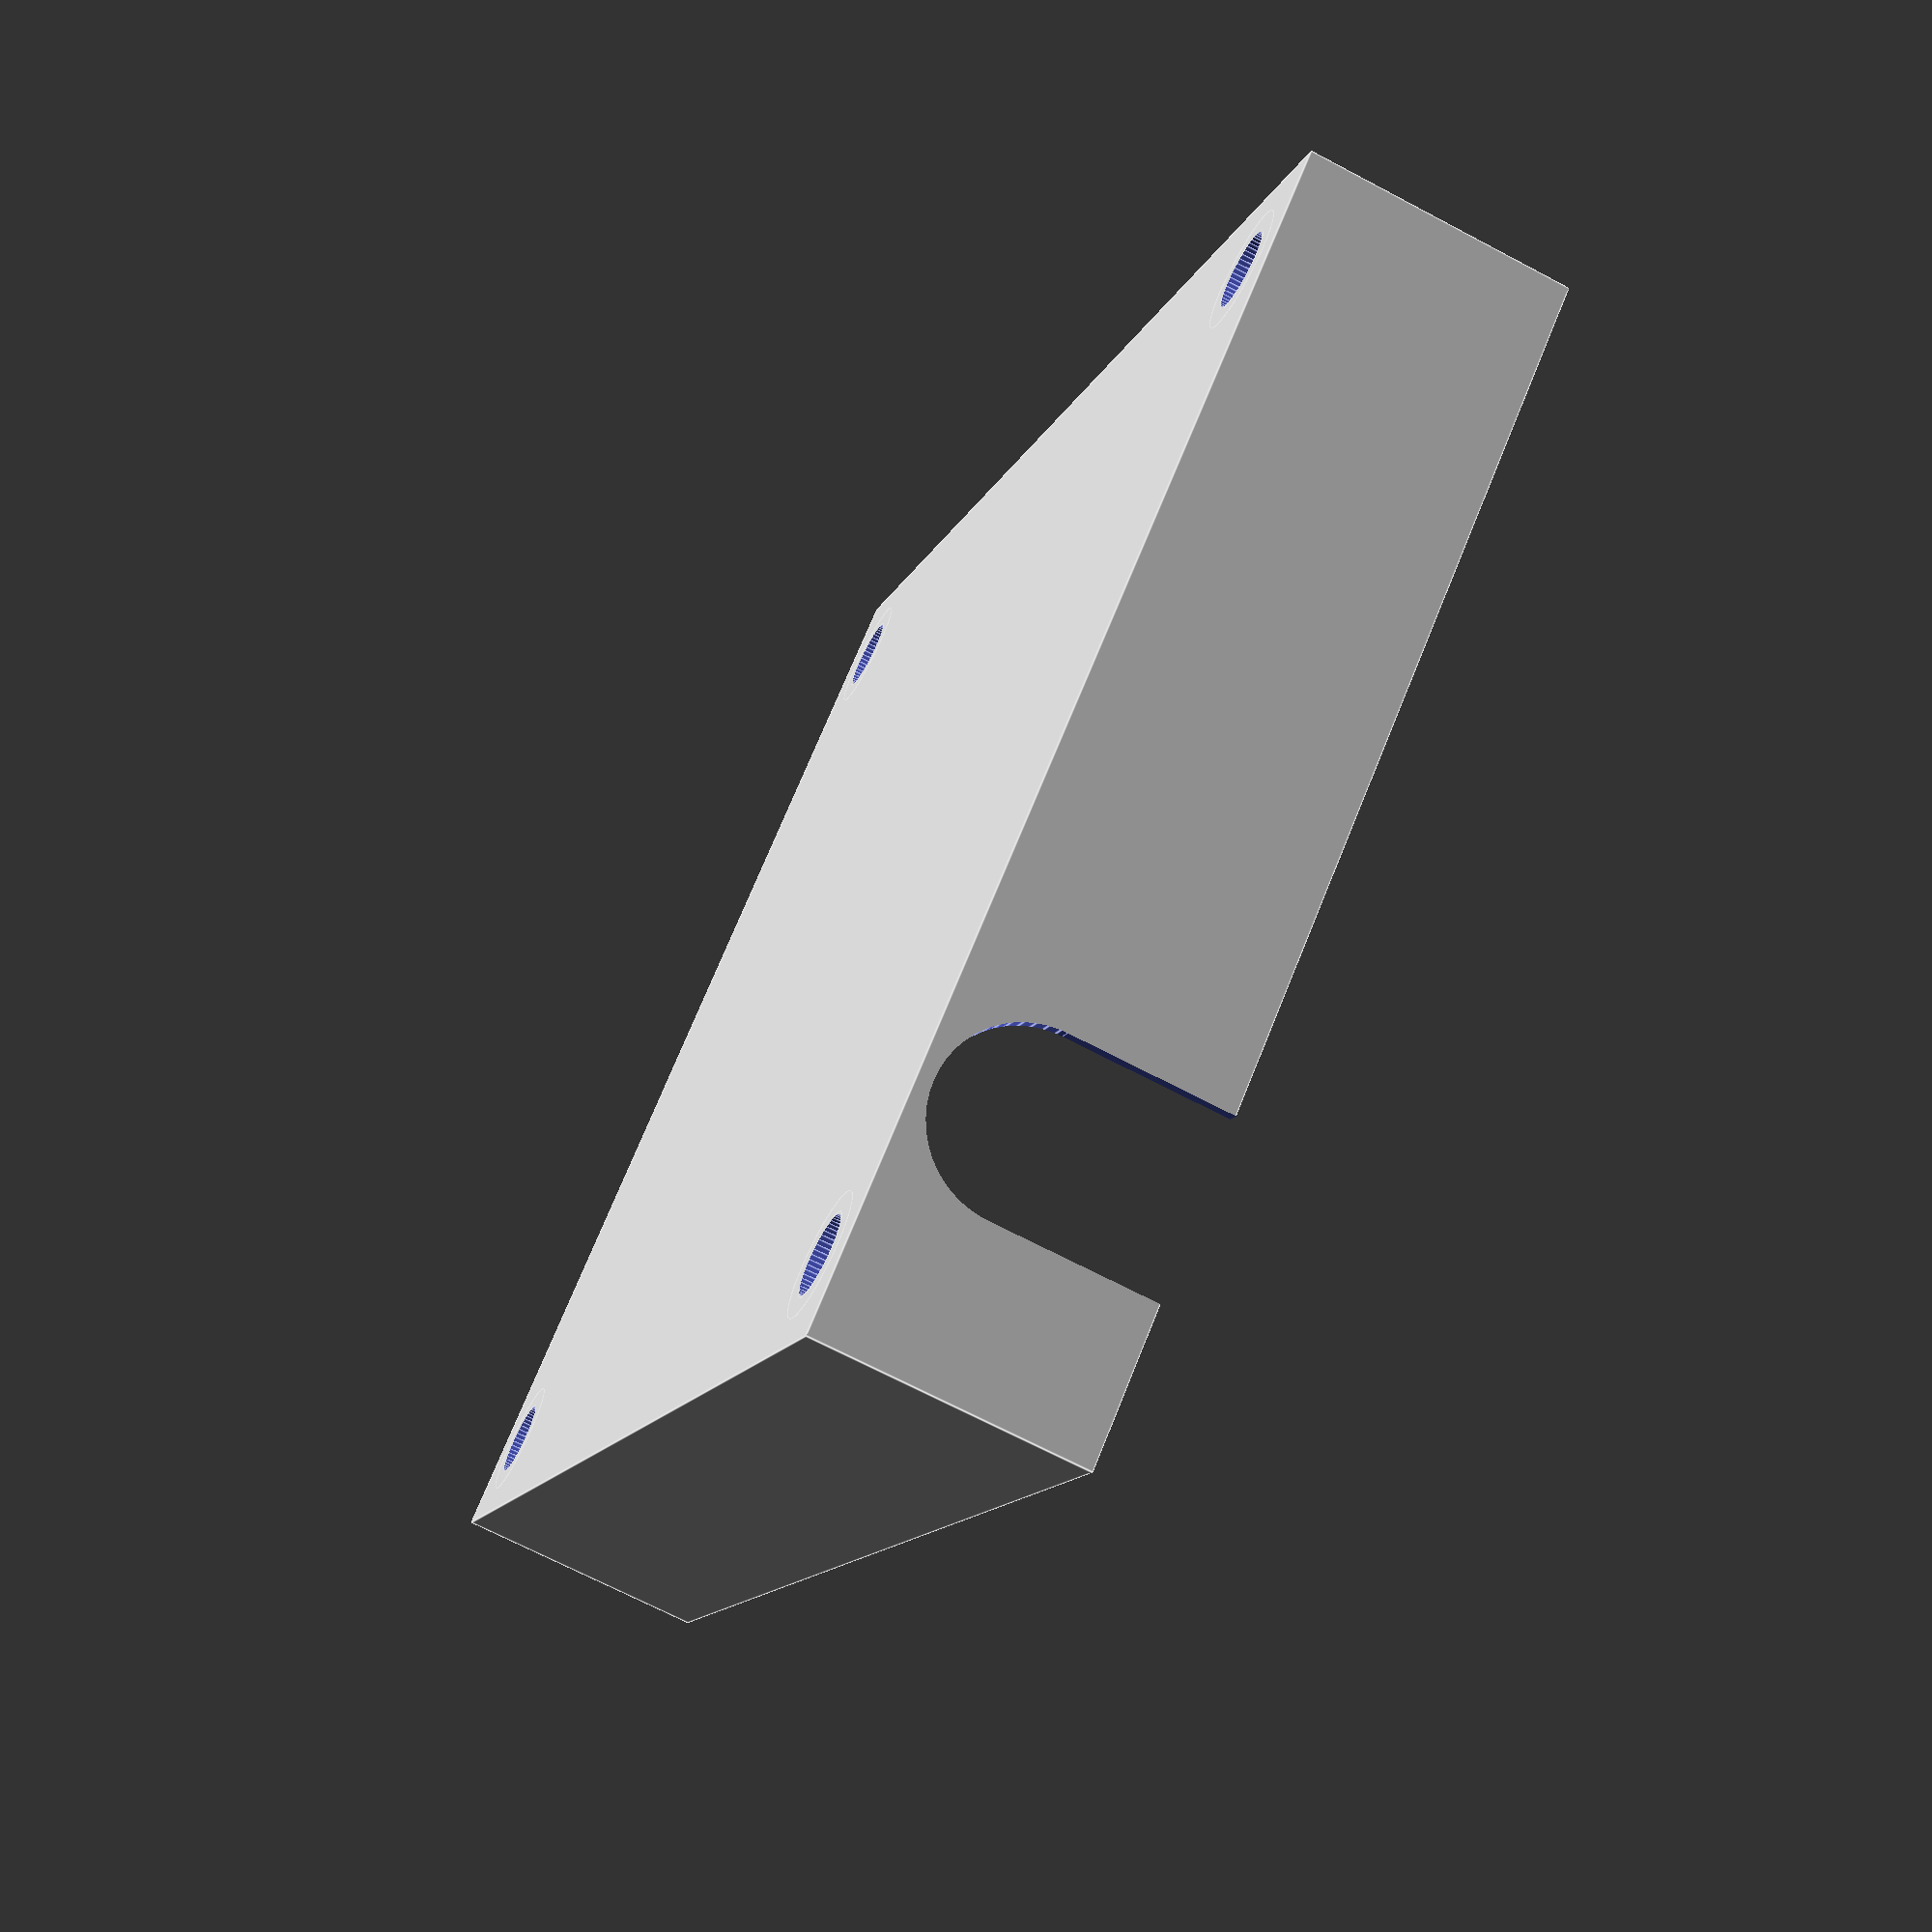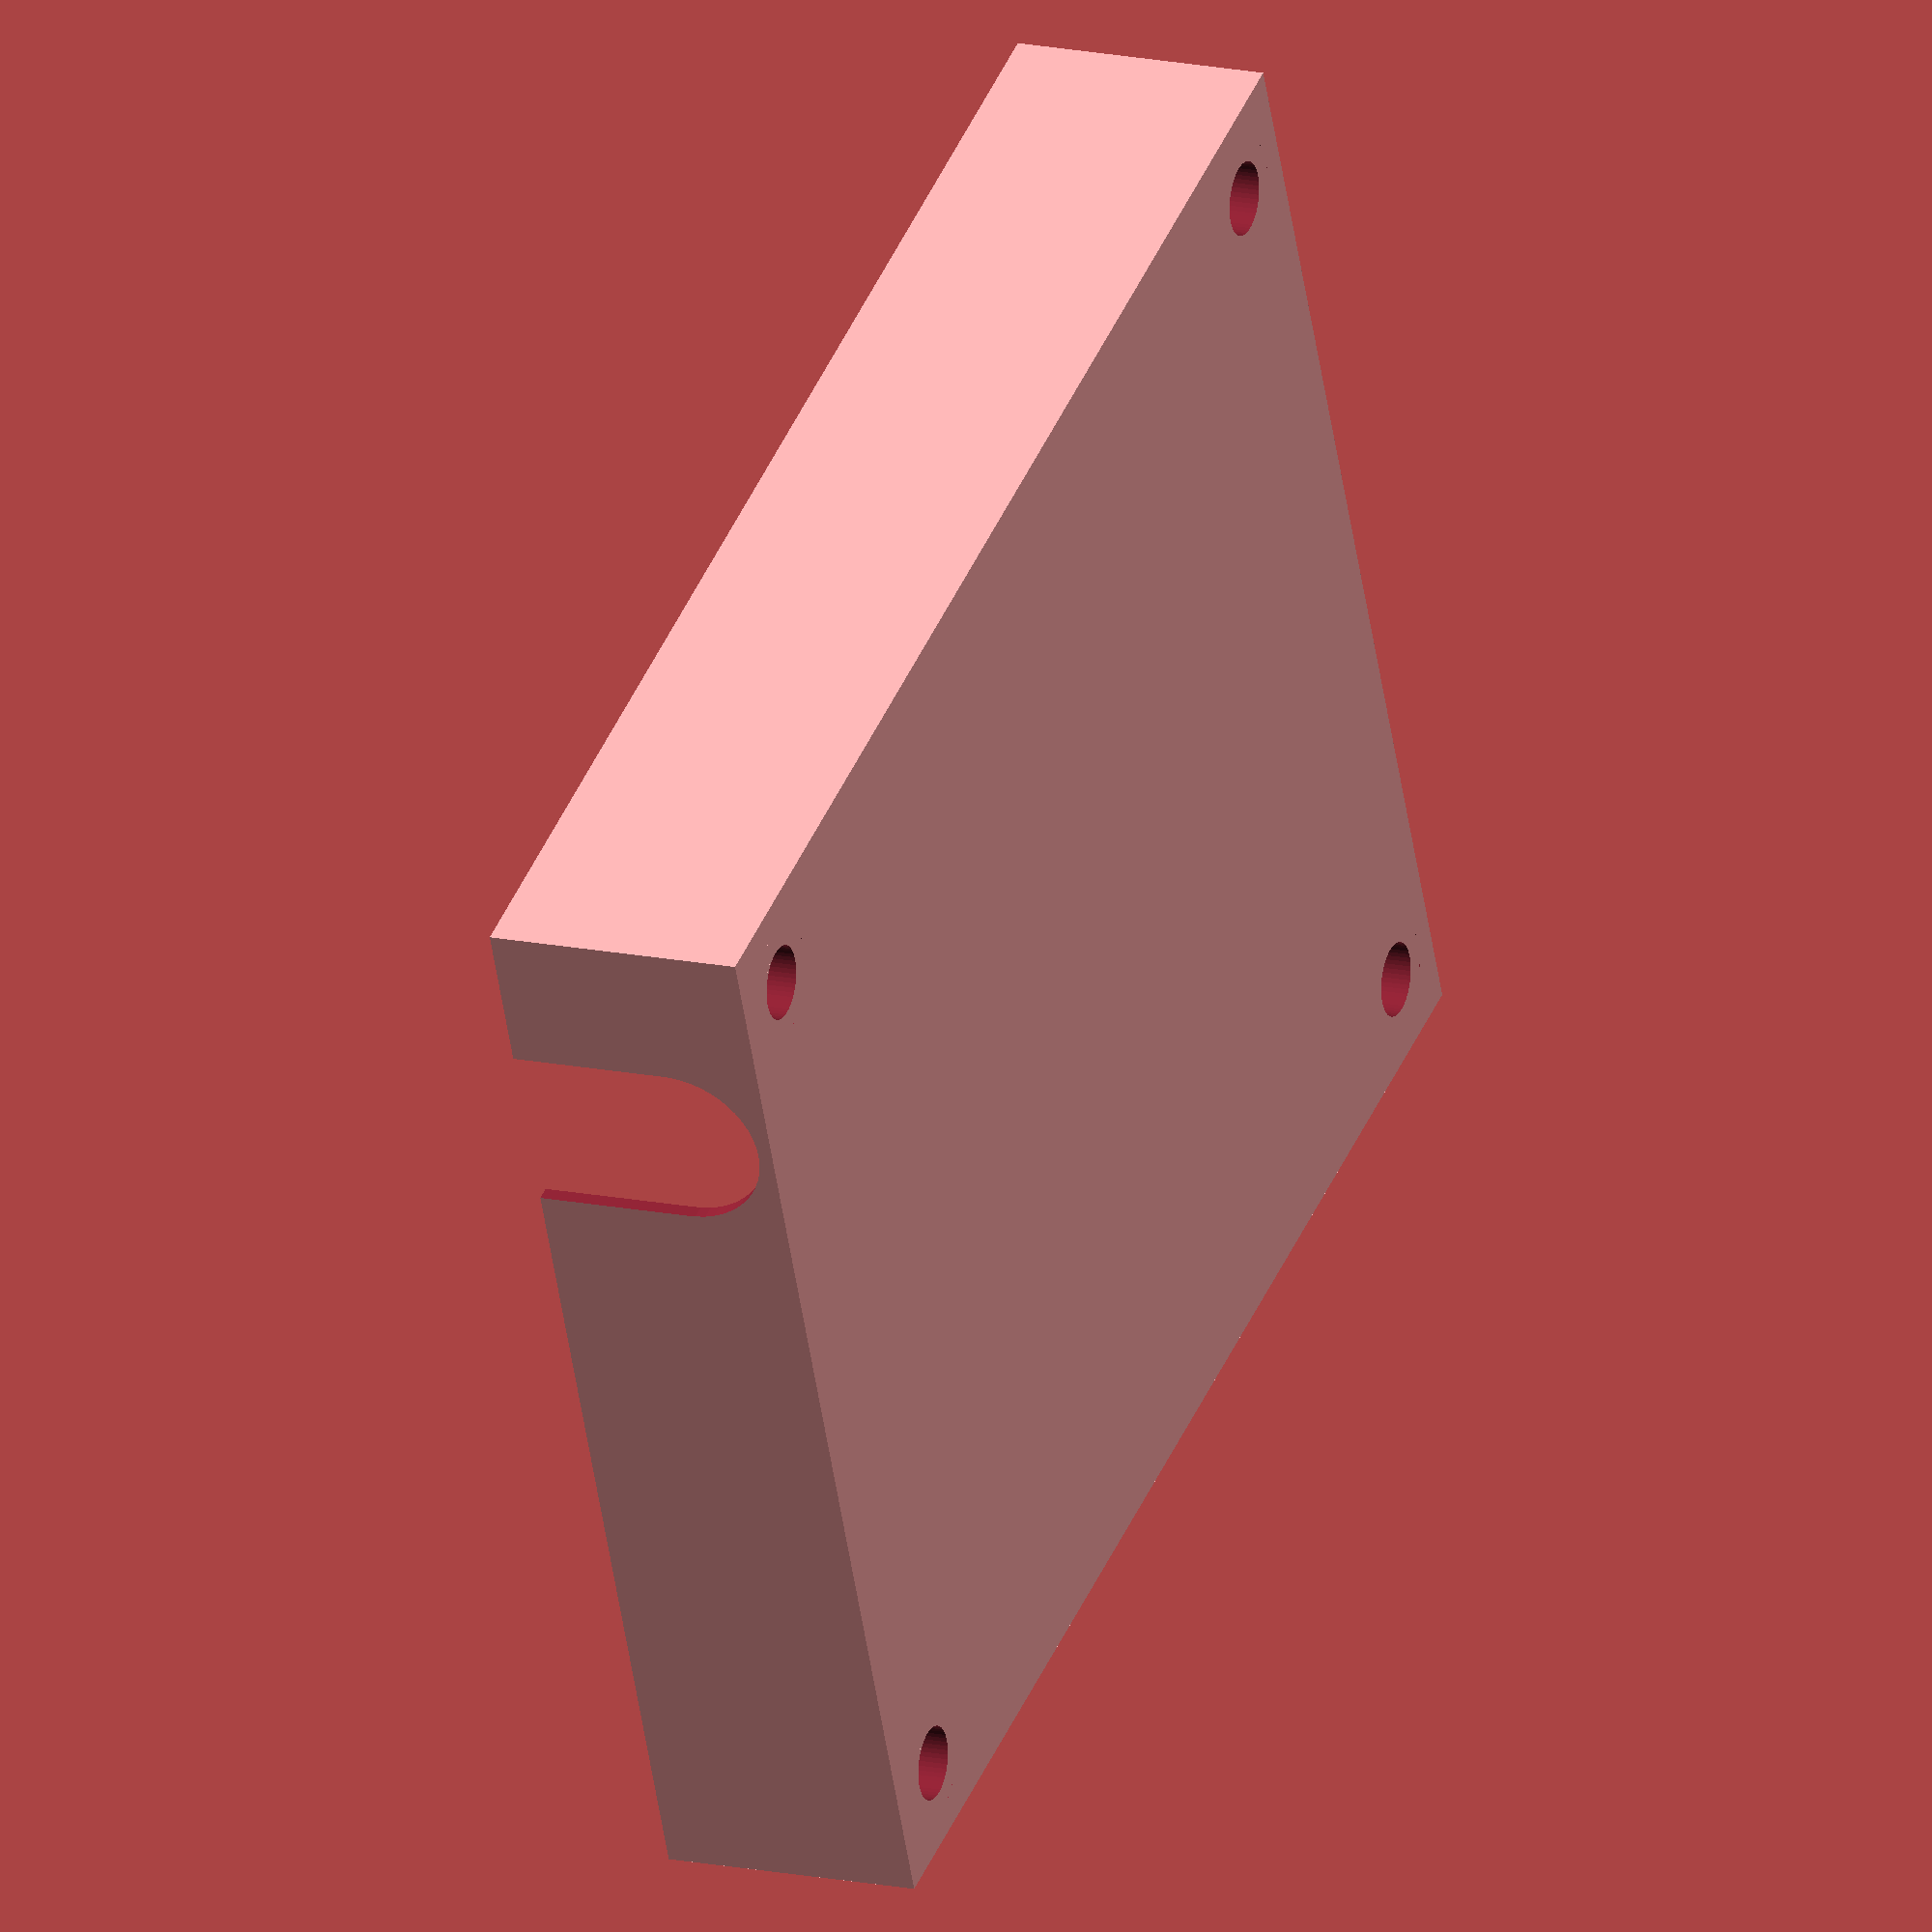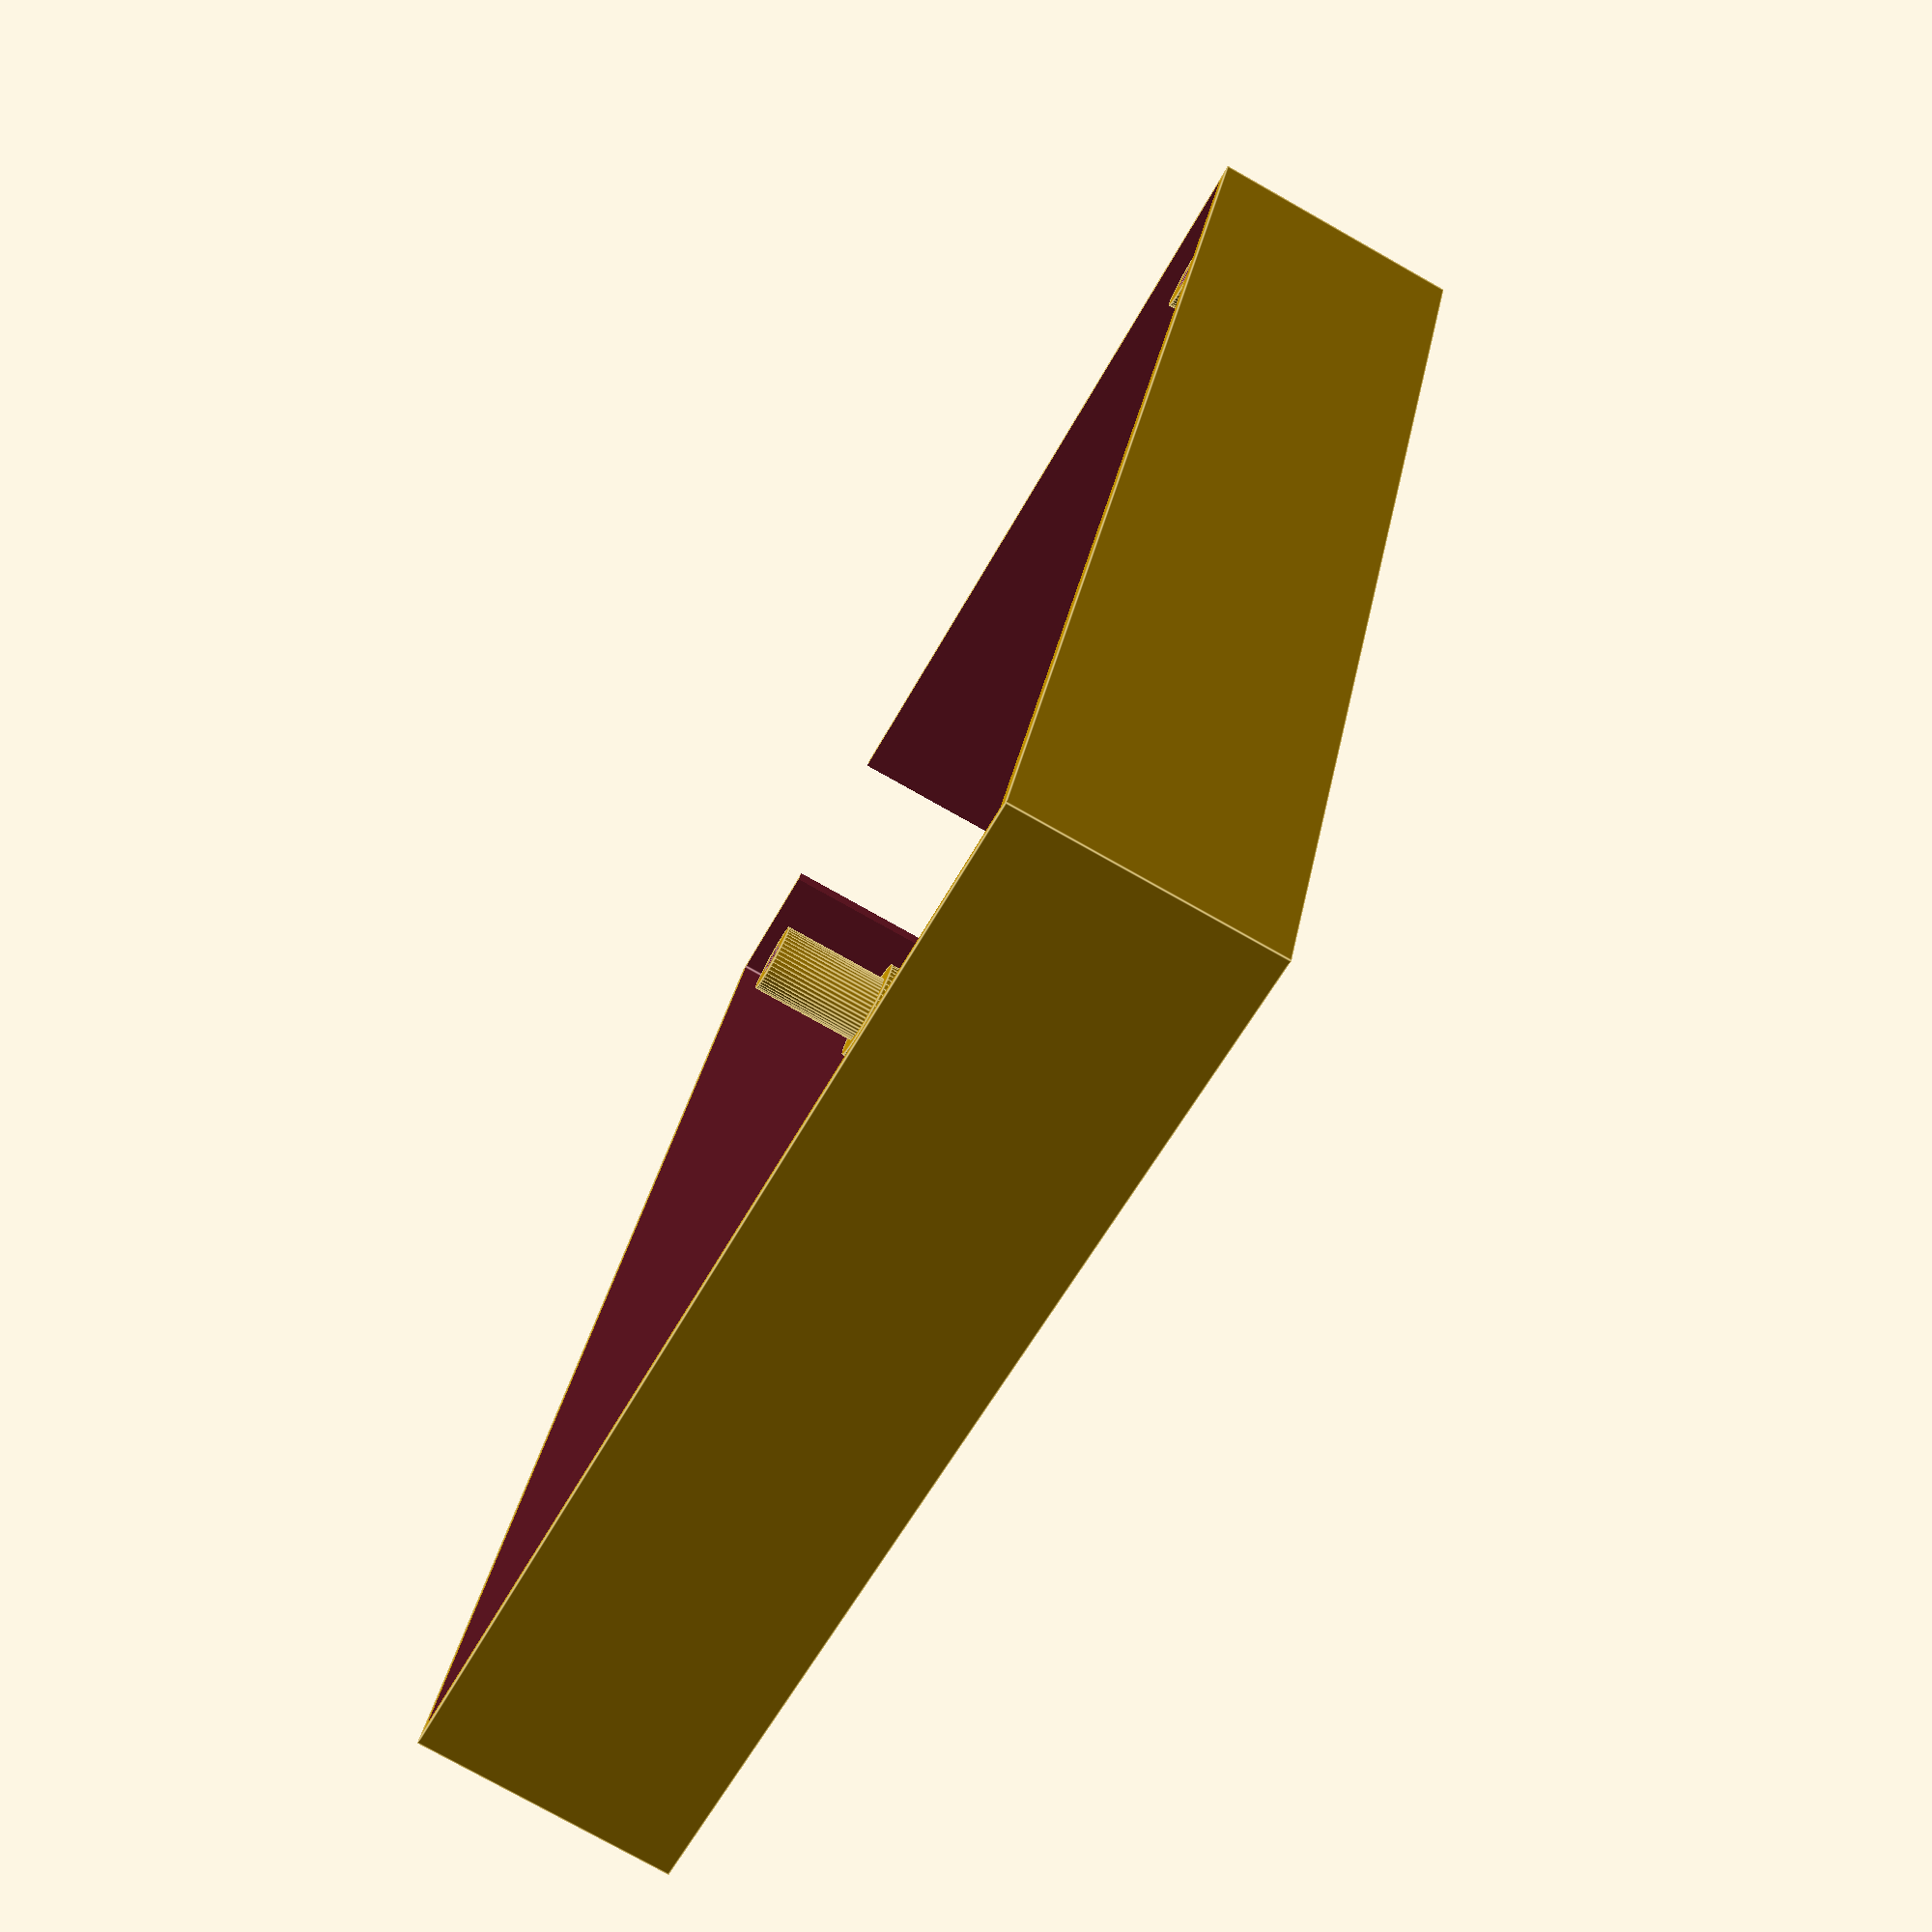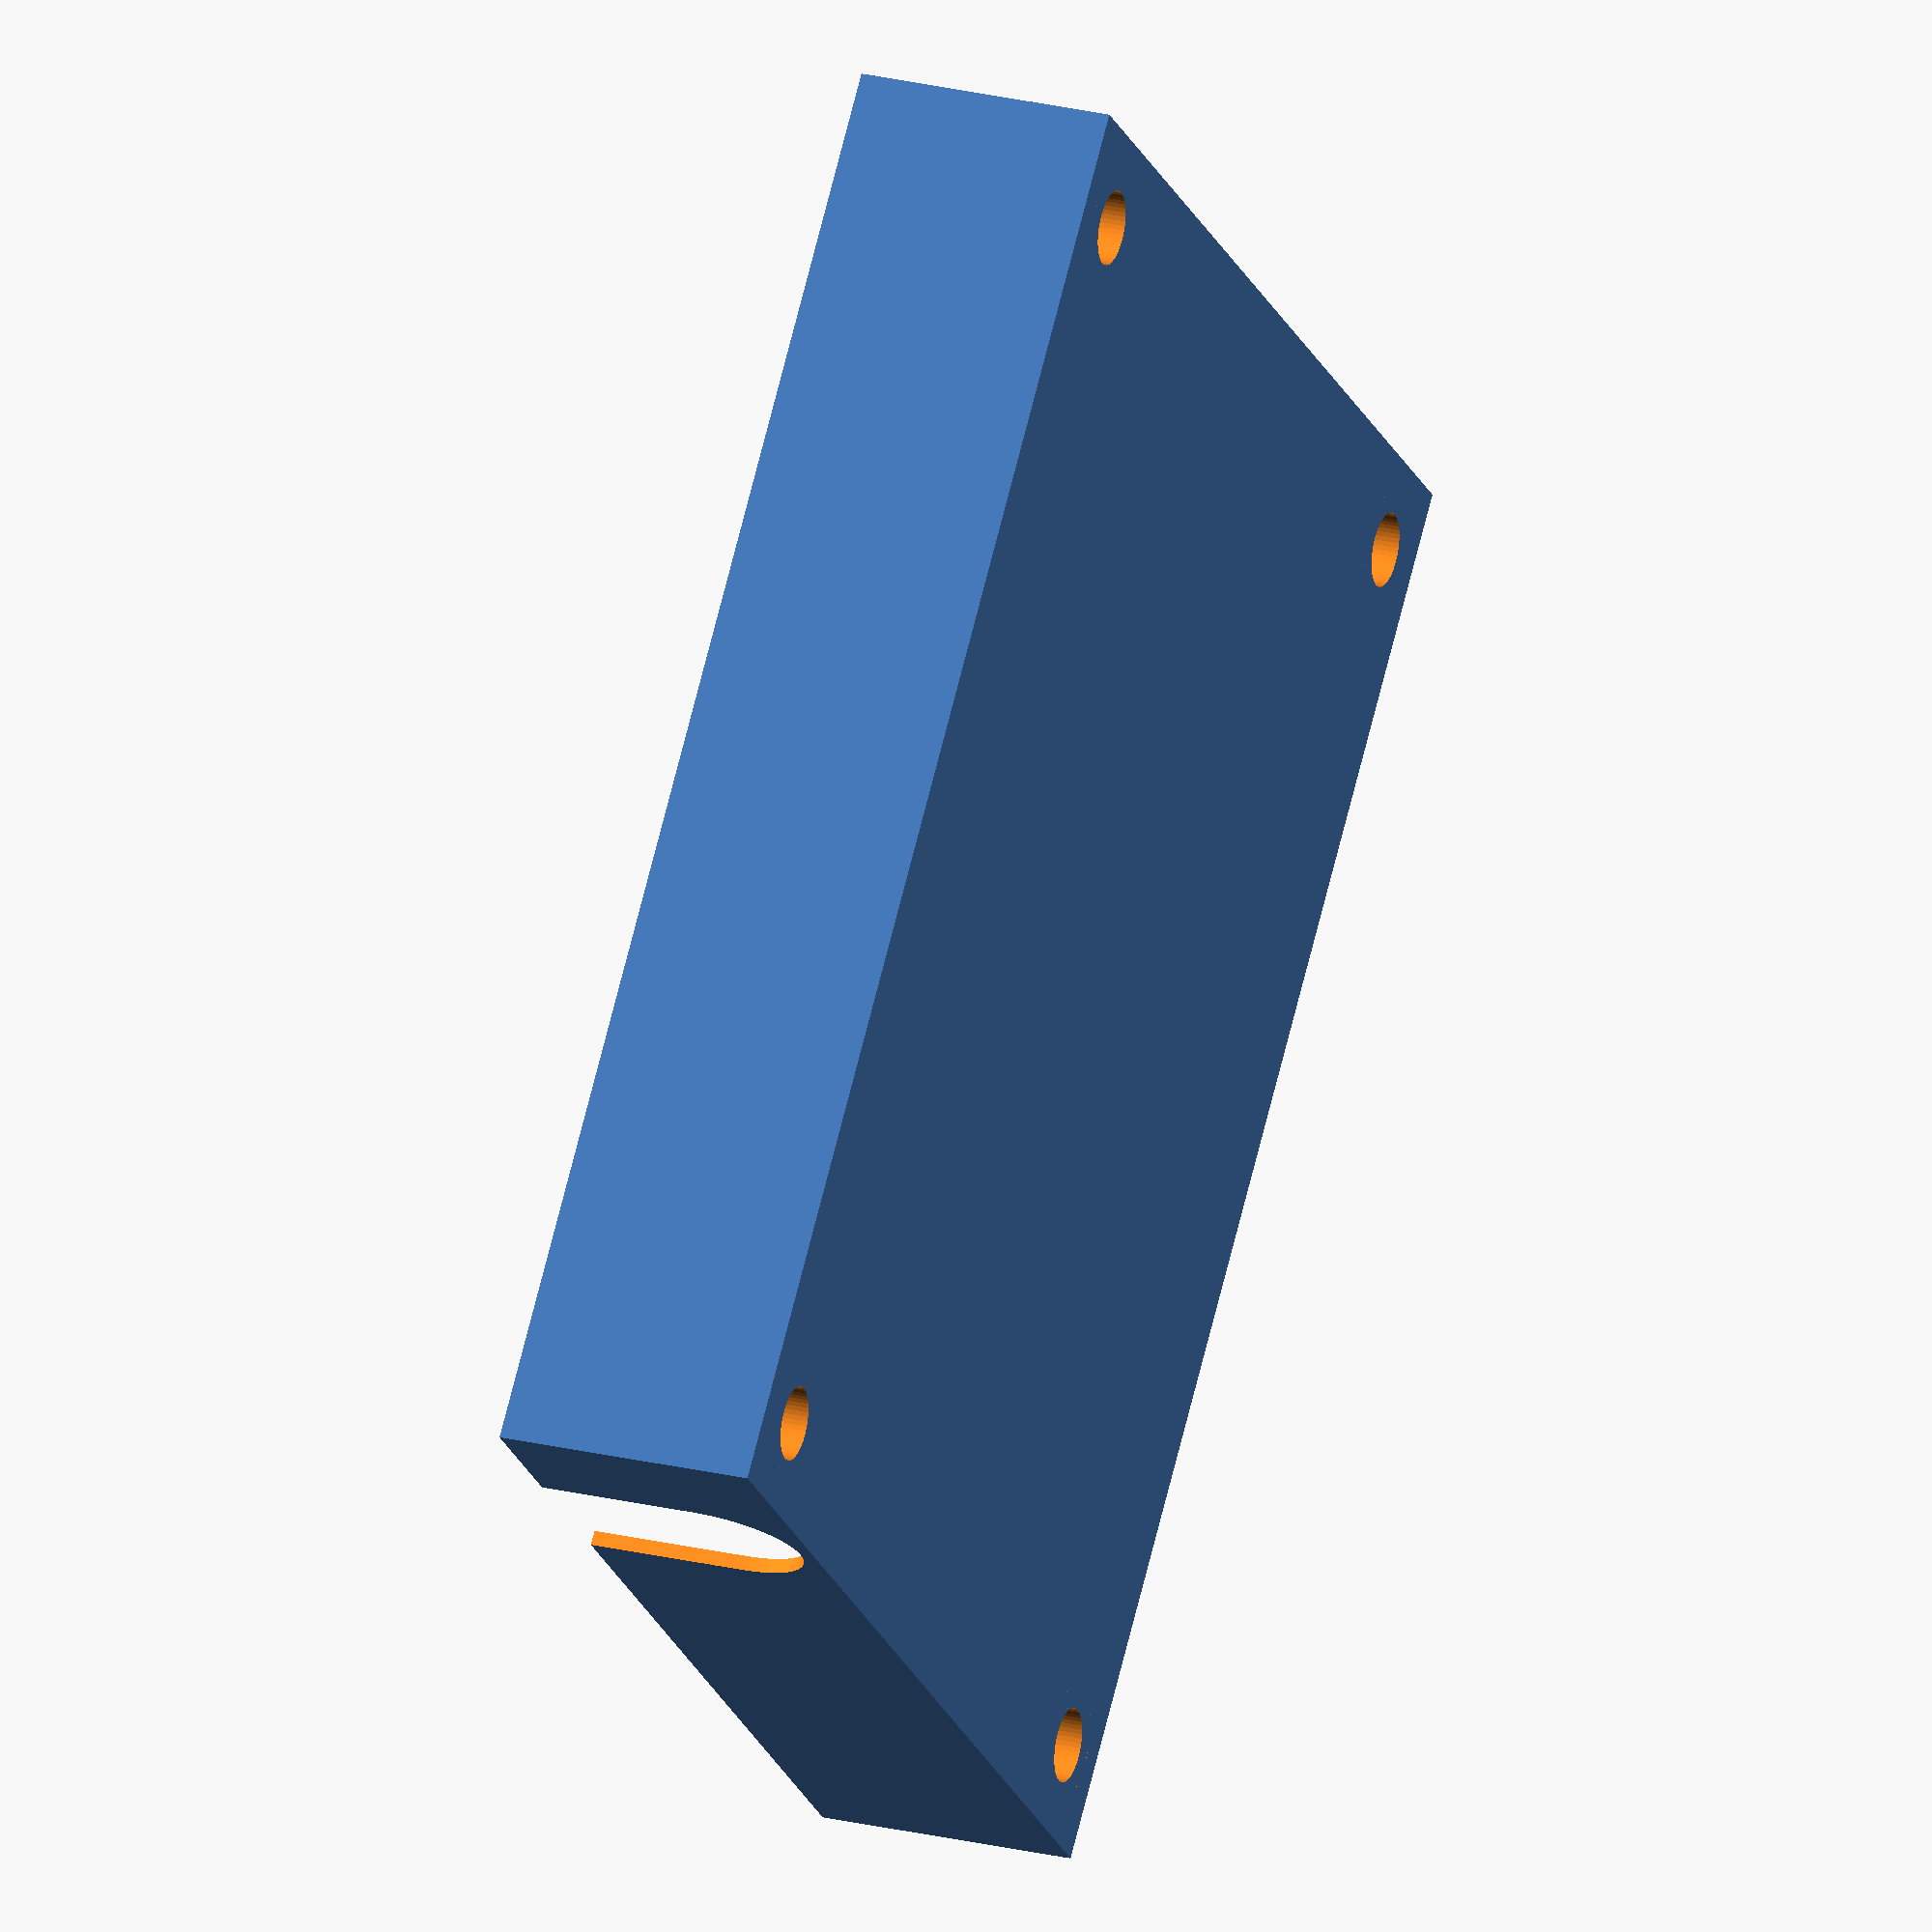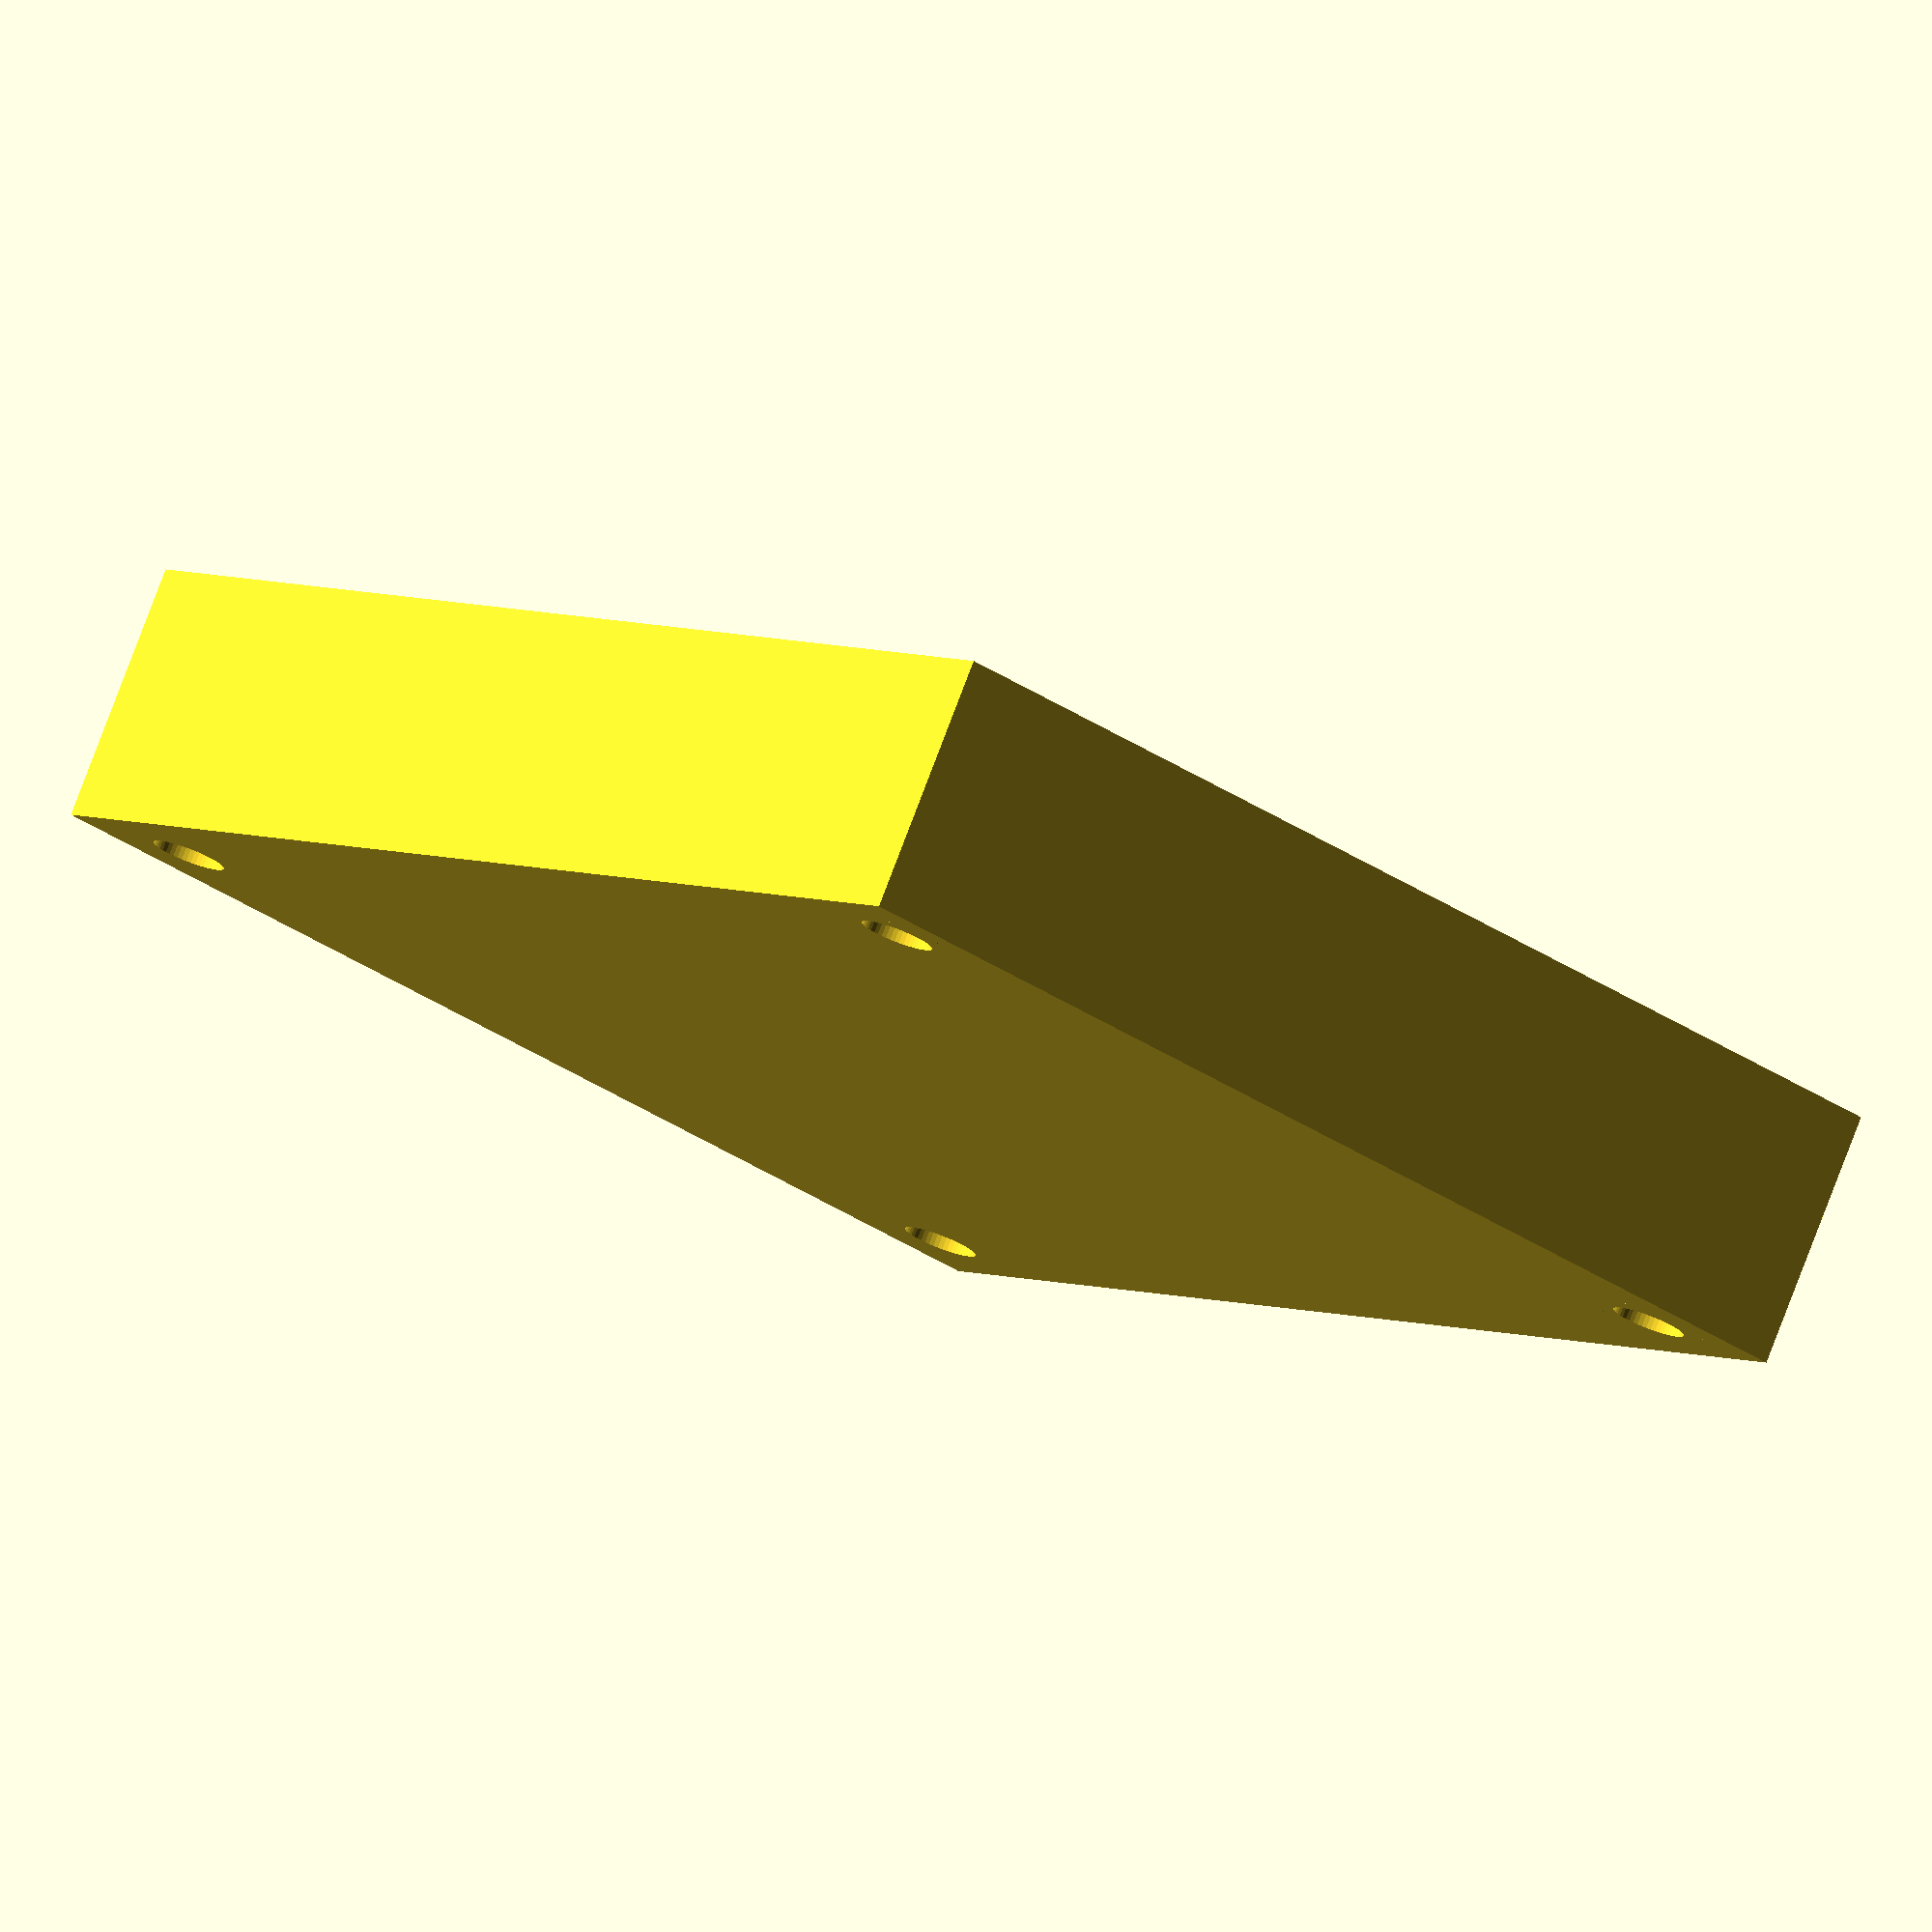
<openscad>
$fn=50;

wall_thickness = 1;
standoff_wall_thickness = 1.5;
standoff_inner_diameter = 2.5;
standoff_screw_diameter = 5.1;

hole_to_side = 5.08;

pcb_width = 96.52;
pcb_depth = 77.47;

pcb_plate_distance = 2.5;

pcb_front_outer_distance = 13;
pcb_front_inner_distance = pcb_front_outer_distance - wall_thickness;

housing_width = pcb_width + (2*wall_thickness);

housing_depth = pcb_depth + (2*wall_thickness);

pcb_back_inner_distance = 18;

// Distance from the top
switch_y1 = 33.02;
switch_y2 = 58.42;

// Distance from the left
switch_x1 = 10.16;
switch_x2 = 35.56;
switch_x3 = 60.96;
switch_x4 = 86.36;

// Standoffs
module standoff_top(x,y) {
    standoff_outer_diameter = standoff_inner_diameter + (2*standoff_wall_thickness);
    standoff_outer_screw_diameter = standoff_screw_diameter + (2*standoff_wall_thickness);
   
    difference() {
        union() {
            translate([x, y ,0]) cylinder(h=(pcb_back_inner_distance-wall_thickness)/2,d=standoff_outer_screw_diameter);
            translate([x, y ,0]) cylinder(h=(pcb_back_inner_distance-wall_thickness),d=standoff_outer_diameter);
        }
        translate([x, y ,-0.1]) cylinder(h=pcb_back_inner_distance-wall_thickness+1,d=standoff_inner_diameter);
        translate([x, y ,-0.1]) cylinder(h=(pcb_back_inner_distance-wall_thickness+1)/2 -1,d=standoff_screw_diameter);
    }
}

// Basic Bottom
module bottomcase() {

standoff_x1 = wall_thickness + hole_to_side;
standoff_x2 = wall_thickness + pcb_depth - hole_to_side;

standoff_y1 = wall_thickness + hole_to_side;
standoff_y2 = wall_thickness + pcb_width - hole_to_side;

difference() {

// Main wall
cube([housing_depth, housing_width, pcb_back_inner_distance]);
    
// Inner space
translate([wall_thickness,wall_thickness,wall_thickness])
cube([pcb_depth, pcb_width,pcb_back_inner_distance]);
    
// Hole for USB wire
translate([62+wall_thickness,0,6+wall_thickness])
rotate([90,90,0])
cylinder(h=wall_thickness*3, d=12, center=true);

translate([62+wall_thickness,0,12+wall_thickness])
//rotate([90,90,0])
cube([12,wall_thickness*3,12], center = true);
// add holes from the bottom
translate([standoff_x1, standoff_y1 ,-1]) cylinder(d=standoff_screw_diameter + (2*standoff_wall_thickness), h=3);
translate([standoff_x2, standoff_y1 ,-1]) cylinder(d=standoff_screw_diameter + (2*standoff_wall_thickness), h=3);
translate([standoff_x1, standoff_y2 ,-1]) cylinder(d=standoff_screw_diameter + (2*standoff_wall_thickness), h=3);
translate([standoff_x2, standoff_y2 ,-1]) cylinder(d=standoff_screw_diameter + (2*standoff_wall_thickness), h=3);
}
// add Standoffs
standoff_top(standoff_x1, standoff_y1);
standoff_top(standoff_x2, standoff_y1);
standoff_top(standoff_x1, standoff_y2);
standoff_top(standoff_x2, standoff_y2);
}


bottomcase();



// Basic top
module topcase() {

difference() {

// Main wall
cube([housing_depth, housing_width,pcb_front_outer_distance]);
    
translate([wall_thickness,wall_thickness,wall_thickness])
cube([pcb_depth, pcb_width,pcb_front_inner_distance]);
}

// Switch plate
//translate([0, 0, ]) cube([housing_depth, housing_width, wall_thickness]);

}

//topcase();



</openscad>
<views>
elev=68.9 azim=37.2 roll=242.1 proj=p view=edges
elev=343.5 azim=292.8 roll=113.1 proj=o view=solid
elev=77.7 azim=200.1 roll=60.6 proj=p view=edges
elev=335.4 azim=317.9 roll=111.7 proj=o view=solid
elev=100.3 azim=143.7 roll=339.2 proj=o view=solid
</views>
